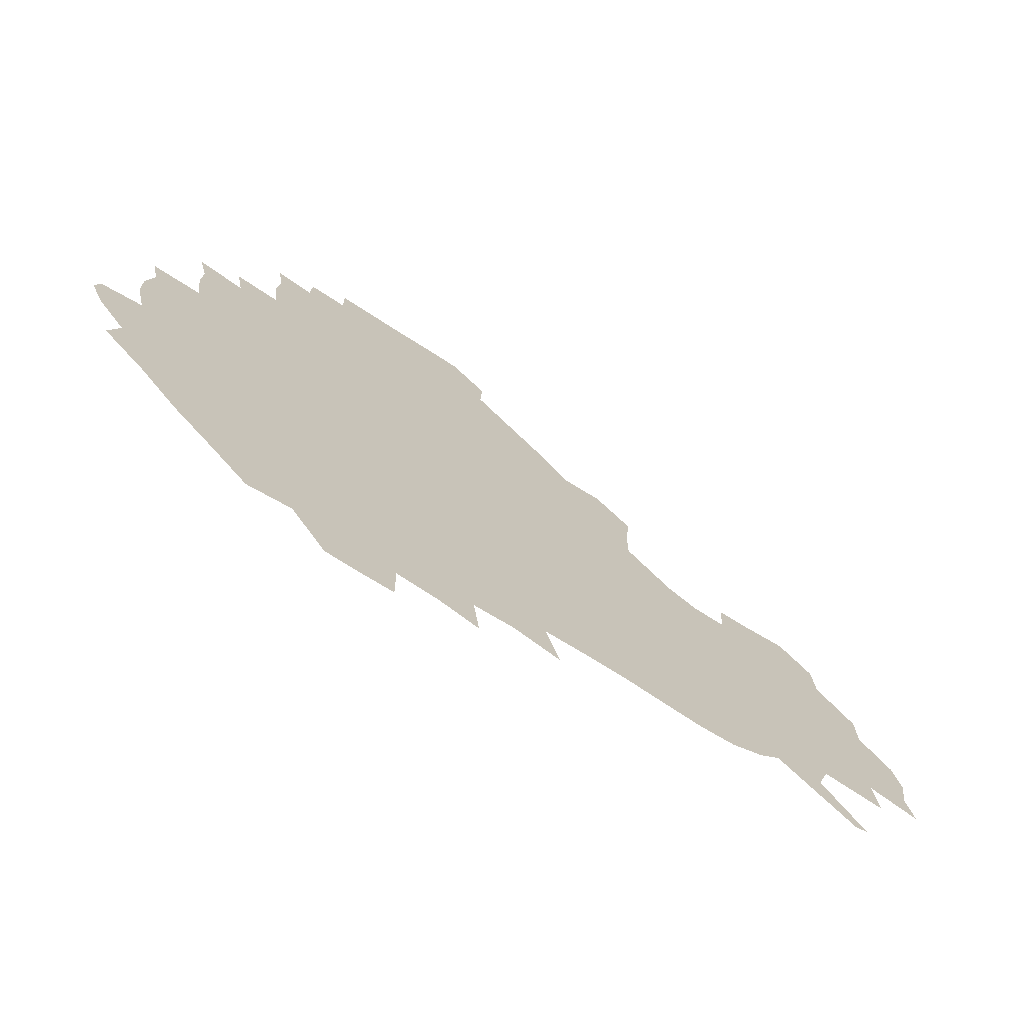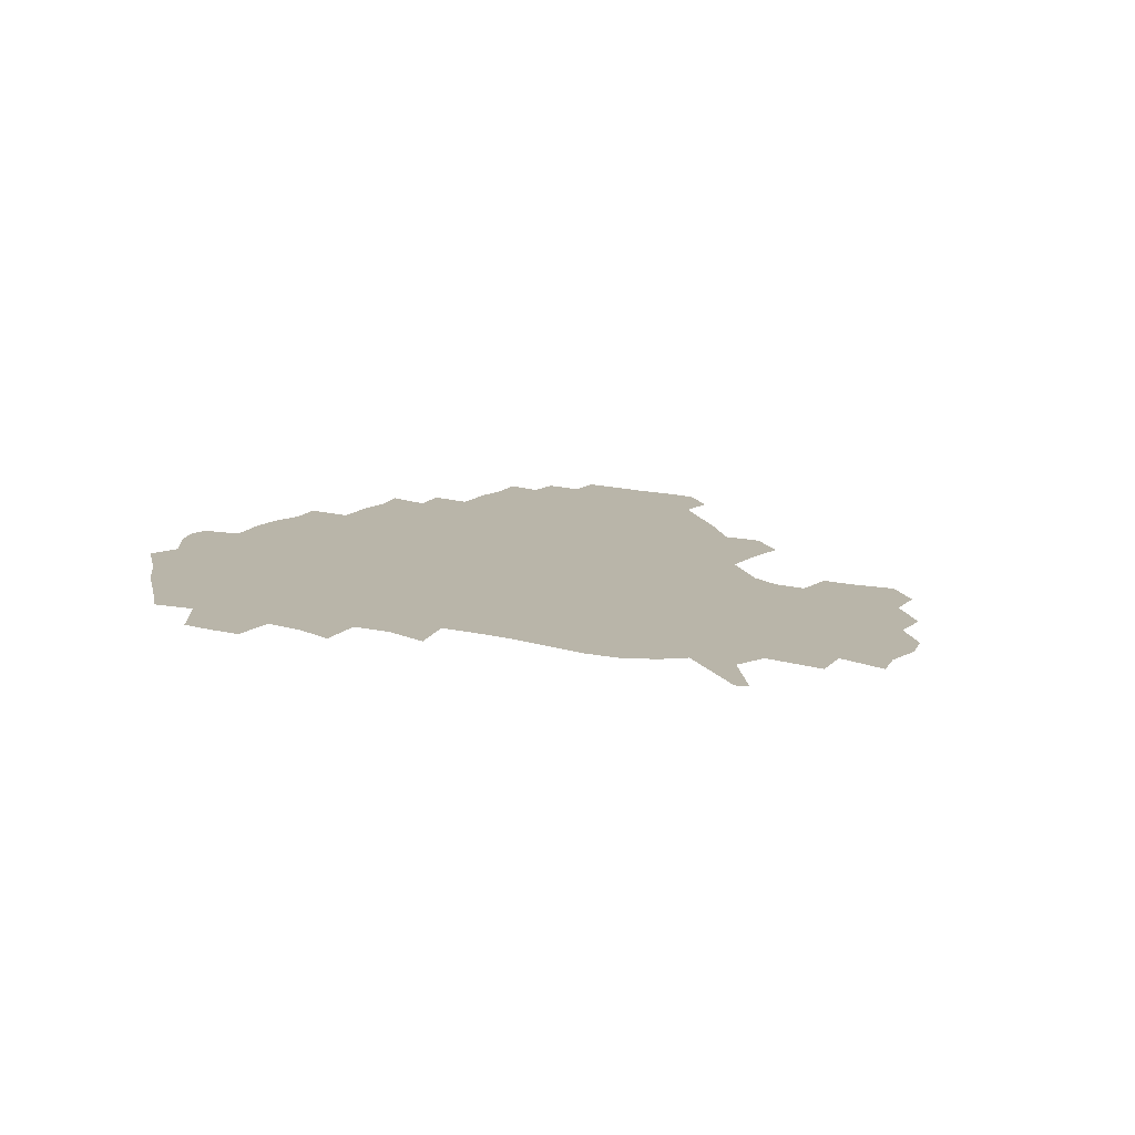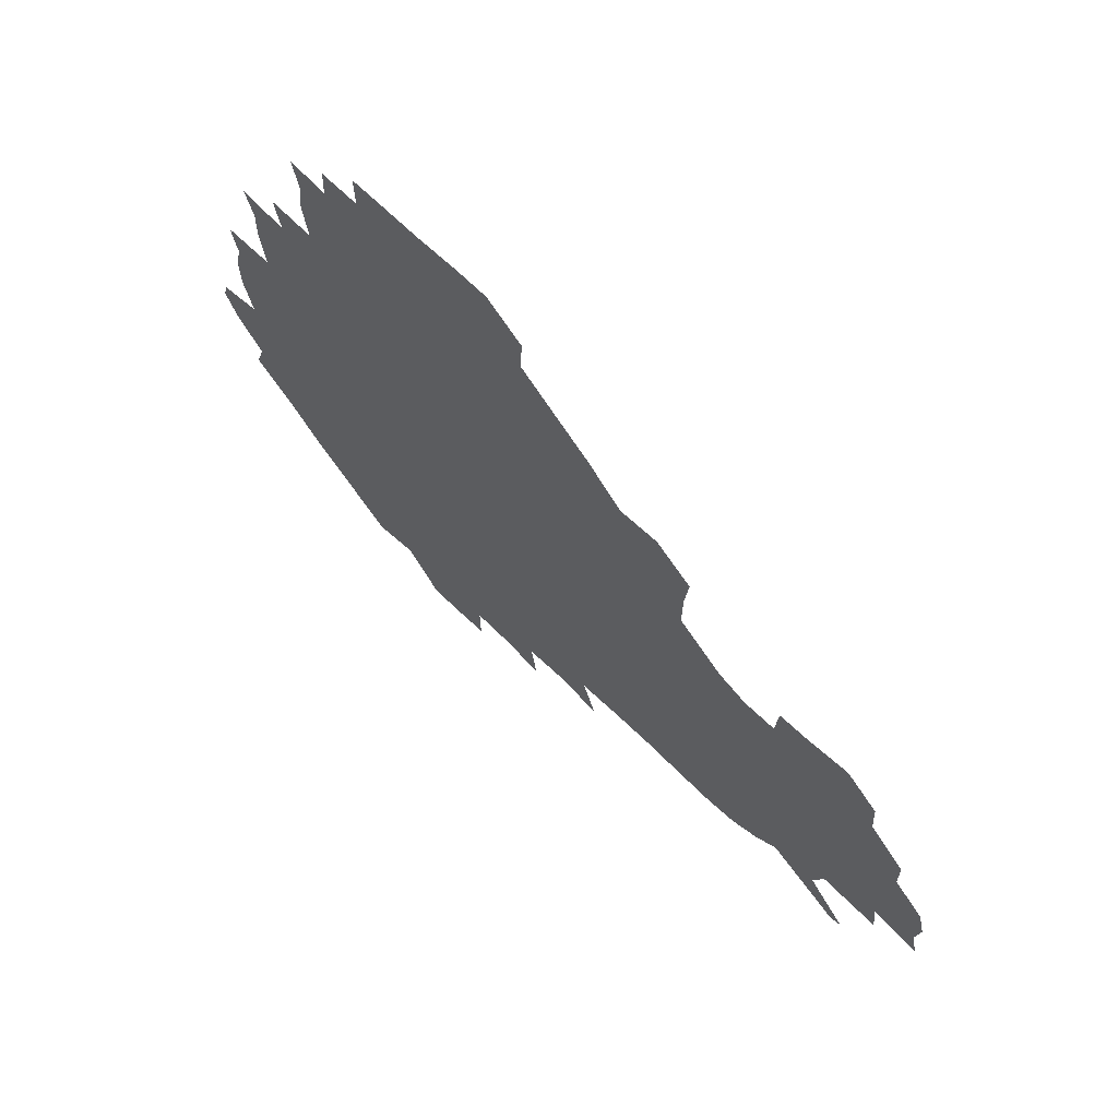
<metadata>
{"format":"obj","ext":"obj","renderer":"f3d","projection":"perspective","resolution":1024,"background":"white","views":[{"elev":-71.9,"azim":-33.0,"up":"+Y"},{"elev":13.4,"azim":33.0,"up":"+Z"},{"elev":68.1,"azim":44.2,"up":"+Y"}]}
</metadata>
<code>
v 239.3 186.6 0
v 233.8 199.3 0
v 235.6 207.2 0
v 247.1 157.2 0
v 251.2 170.8 0
v 252.6 183.7 0
v 254.2 197.1 0
v 253 211.1 0
v 248.9 228.7 0
v 248.7 243.8 0
v 251.6 257.4 0
v 248.8 271.7 0
v 265.6 139.3 0
v 271 154.1 0
v 272.8 168.2 0
v 274 182.2 0
v 270.8 196.9 0
v 271 210.9 0
v 271.3 225.8 0
v 273 240.9 0
v 271.5 256.3 0
v 269.6 272.1 0
v 267.5 290.3 0
v 267.9 304.8 0
v 264.3 319.3 0
v 281.2 121.1 0
v 286.1 137.8 0
v 290.4 153.3 0
v 291.2 167.4 0
v 289.1 181.8 0
v 288.1 196.3 0
v 288.4 210.6 0
v 286.8 225.6 0
v 288.4 240 0
v 288.9 254.6 0
v 287.6 269.8 0
v 285.9 286.2 0
v 285.1 301.6 0
v 284.1 316.2 0
v 281.3 332.2 0
v 298.5 104.6 0
v 301.5 122.3 0
v 303.9 138.4 0
v 305.4 153.1 0
v 305.8 167.1 0
v 304.9 181.3 0
v 304.5 195.7 0
v 303.6 210.4 0
v 303.7 225.1 0
v 302.9 239.7 0
v 304.5 253.8 0
v 303.6 268.9 0
v 302.1 284.9 0
v 299.8 301.5 0
v 300.7 315.9 0
v 300.2 331.3 0
v 298.2 349.4 0
v 299.7 363.2 0
v 297 378.6 0
v 314.8 88.28 0
v 316.3 106.4 0
v 317.7 123 0
v 318.5 138.2 0
v 319.6 153.1 0
v 319.9 167.2 0
v 319.5 181.3 0
v 319 195.6 0
v 319.1 210.1 0
v 319.4 224.5 0
v 319.4 239 0
v 318.5 254.1 0
v 317.5 269.6 0
v 317.1 284.7 0
v 316.3 300.3 0
v 314.6 316.7 0
v 316.3 330.7 0
v 316.3 346 0
v 315.7 361.1 0
v 313.2 376.6 0
v 313.8 390.4 0
v 333.1 91.66 0
v 332.6 108.2 0
v 332.8 123.6 0
v 333.3 138.8 0
v 333.5 153 0
v 333.9 167.3 0
v 333.9 181.4 0
v 333.9 195.6 0
v 333.4 210.1 0
v 333.6 224.5 0
v 333.9 238.7 0
v 332.6 254.2 0
v 333.8 268 0
v 332.3 284.4 0
v 331 300.7 0
v 331.3 315.6 0
v 331.5 330.4 0
v 331.1 345.9 0
v 331 360.8 0
v 330.6 375.6 0
v 330.1 390.2 0
v 329.8 405.2 0
v 347.9 70.44 0
v 347 91.63 0
v 346.9 108.6 0
v 347.6 125.1 0
v 347.6 139.3 0
v 347.5 153.2 0
v 347.7 167.4 0
v 347.7 181.5 0
v 348 195.6 0
v 347.9 210 0
v 348.3 224.2 0
v 348 238.9 0
v 348.5 253 0
v 347.9 268.3 0
v 346.6 285.2 0
v 346.5 300.1 0
v 346.3 315.5 0
v 346.5 330.3 0
v 346.2 345.6 0
v 345.9 360.8 0
v 346.6 375 0
v 345 390.9 0
v 345.5 405.2 0
v 361.6 70.37 0
v 361 92.78 0
v 361.2 109.1 0
v 361.4 125.6 0
v 361.4 139.2 0
v 361.4 153.1 0
v 361.5 167.3 0
v 361.6 181.5 0
v 361.7 195.9 0
v 362 210.2 0
v 362 224.7 0
v 362.2 239.1 0
v 362.4 253.3 0
v 362.8 267.2 0
v 361 285.5 0
v 360.8 301.9 0
v 361.1 315.8 0
v 361 331.1 0
v 361.3 345.5 0
v 361.1 360.6 0
v 361.5 375.1 0
v 361.1 390.3 0
v 361 405 0
v 375.7 71.29 0
v 375.4 90.18 0
v 375.3 109.2 0
v 374.8 126.2 0
v 375.3 139.4 0
v 375.4 153.2 0
v 375.5 167.3 0
v 375.7 181.6 0
v 375.8 195.9 0
v 376.1 210.4 0
v 376.2 225 0
v 376.3 239.2 0
v 377.2 252.7 0
v 376.8 267.6 0
v 376.3 283.5 0
v 375.3 301.7 0
v 375.7 316.5 0
v 375.8 331.3 0
v 376.1 345.5 0
v 376.1 360.3 0
v 376.1 375.4 0
v 376 390.7 0
v 375.9 405.9 0
v 392.6 89.48 0
v 390.2 109 0
v 390.2 123.9 0
v 389.4 139.3 0
v 389.2 153.7 0
v 389.7 167.5 0
v 389.7 181.9 0
v 389.9 196.1 0
v 390.4 210.8 0
v 390.4 225.3 0
v 390.7 239.2 0
v 390.9 253.2 0
v 390.9 268.4 0
v 390.7 284.2 0
v 390.4 300.3 0
v 390.1 317.3 0
v 390.6 331.6 0
v 390.9 346.1 0
v 390.9 360.8 0
v 391 376.2 0
v 391 390.9 0
v 391 405.7 0
v 409.6 85.34 0
v 407.1 105.1 0
v 405.1 123.3 0
v 404.1 138.6 0
v 403.9 153.2 0
v 403.4 168.3 0
v 403.2 182.5 0
v 403.8 196.6 0
v 403.5 210.9 0
v 404.4 225.2 0
v 404.6 239.4 0
v 404.7 253.1 0
v 405.1 267.7 0
v 405.4 282.9 0
v 405.4 299 0
v 405.7 314.9 0
v 405.8 330.5 0
v 405.8 346.2 0
v 406.2 362.3 0
v 405.8 376.4 0
v 406.4 392.5 0
v 424.2 106.6 0
v 421.3 122.9 0
v 419.9 137.8 0
v 418 153.8 0
v 418.2 167.9 0
v 418.6 182.1 0
v 418.7 196.5 0
v 418.4 211 0
v 418.4 225.3 0
v 419.1 239.7 0
v 418.6 253.5 0
v 419 267.6 0
v 419.7 283.2 0
v 419.9 297.8 0
v 420.5 315.7 0
v 421 331.2 0
v 421.1 347 0
v 420.9 362.6 0
v 443.7 102.3 0
v 437.9 122.7 0
v 434.2 138.8 0
v 433.1 153.5 0
v 432.6 167.9 0
v 432.7 182.2 0
v 433.2 196.5 0
v 433.2 210.9 0
v 432.4 225.6 0
v 432.8 239.8 0
v 432.9 253.9 0
v 433.3 268.2 0
v 434.2 283.4 0
v 434.7 298.7 0
v 435.3 314.1 0
v 436.1 331.1 0
v 436.7 348.5 0
v 456.1 124.1 0
v 452.1 138.2 0
v 450.3 152.6 0
v 448.1 167.8 0
v 448.2 181.8 0
v 449.5 196 0
v 446.7 211.9 0
v 446.6 225.8 0
v 446.9 239.9 0
v 447.3 254.1 0
v 447.9 268.5 0
v 448.5 283.1 0
v 449.4 298.5 0
v 450.9 315.3 0
v 452.2 331.9 0
v 473.3 124.4 0
v 468.9 138.1 0
v 465.9 152.8 0
v 466 166.6 0
v 464.3 181.6 0
v 465 195.7 0
v 463 211.2 0
v 461.9 225.8 0
v 462.2 240.1 0
v 462.3 254.4 0
v 461.9 268.4 0
v 463.7 283.2 0
v 465.5 299.7 0
v 466.1 315.7 0
v 469 333.2 0
v 490.2 123.2 0
v 483 139.3 0
v 482.8 152.4 0
v 480.6 167.1 0
v 480.9 181.1 0
v 479.6 195.9 0
v 478.5 210.8 0
v 476.3 225.9 0
v 476.6 239.9 0
v 478.5 254.2 0
v 480.1 269 0
v 483.1 284.1 0
v 483.2 302.8 0
v 485 320.1 0
v 506.3 122.2 0
v 498.3 139.3 0
v 497.7 152.4 0
v 495.2 167.4 0
v 495.3 181.2 0
v 493.2 196.7 0
v 492.3 211 0
v 491.3 225.4 0
v 493.2 239.3 0
v 495.7 253 0
v 503.2 266.3 0
v 521.2 124.1 0
v 513.4 140.3 0
v 510.6 154.2 0
v 509.4 168.1 0
v 507.8 182.7 0
v 506.8 197.1 0
v 505.6 211.2 0
v 503.9 225 0
v 506 237.6 0
v 508.8 250.2 0
v 515.7 261 0
v 534.2 130.7 0
v 529.2 142.1 0
v 524.8 155.5 0
v 523.4 168.7 0
v 522.2 182.5 0
v 522.1 196.6 0
v 520.3 211 0
v 520 224.2 0
v 519.1 236.8 0
v 520.8 247.9 0
v 529.7 261.2 0
v 530.7 278.2 0
v 543.1 138.8 0
v 542.4 145.9 0
v 539.6 156.5 0
v 537.9 169.2 0
v 535.1 183.1 0
v 535.3 196.3 0
v 537.1 209.7 0
v 535.3 223.2 0
v 537.1 236.5 0
v 539.1 249.7 0
v 541.4 263.8 0
v 544.4 278.9 0
v 575.4 115.5 0
v 551.3 144.3 0
v 555.2 154.5 0
v 554.1 168.7 0
v 553.8 181.9 0
v 555.7 195.5 0
v 555.8 209.7 0
v 555.4 224 0
v 558.4 238.2 0
v 555.3 252 0
v 557.5 265.8 0
v 562.3 281.7 0
v 580.6 117.5 0
v 562.8 140.2 0
v 567.4 153.9 0
v 570.8 168.2 0
v 569.7 181.6 0
v 569.9 195.1 0
v 570.9 209.5 0
v 572.9 223.7 0
v 575.2 237.6 0
v 577.8 252.6 0
v 576.7 268.7 0
v 593.4 152.8 0
v 591.3 169.3 0
v 587.3 181.9 0
v 583.6 195.3 0
v 589.1 207.2 0
v 594.3 220.4 0
v 594 236.2 0
v 612.6 165.2 0
v 609.4 178.3 0
v 611.3 193.4 0
v 608.2 206.4 0
f 5 6 1
f 1 6 2
f 6 7 2
f 2 7 3
f 7 8 3
f 13 14 4
f 4 14 5
f 14 15 5
f 5 15 6
f 15 16 6
f 6 16 7
f 16 17 7
f 7 17 8
f 17 18 8
f 8 18 9
f 18 19 9
f 9 19 10
f 19 20 10
f 10 20 11
f 20 21 11
f 11 21 12
f 21 22 12
f 26 27 13
f 13 27 14
f 27 28 14
f 14 28 15
f 28 29 15
f 15 29 16
f 29 30 16
f 16 30 17
f 30 31 17
f 17 31 18
f 31 32 18
f 18 32 19
f 32 33 19
f 19 33 20
f 33 34 20
f 20 34 21
f 34 35 21
f 21 35 22
f 35 36 22
f 22 36 23
f 36 37 23
f 23 37 24
f 37 38 24
f 24 38 25
f 38 39 25
f 41 42 26
f 26 42 27
f 42 43 27
f 27 43 28
f 43 44 28
f 28 44 29
f 44 45 29
f 29 45 30
f 45 46 30
f 30 46 31
f 46 47 31
f 31 47 32
f 47 48 32
f 32 48 33
f 48 49 33
f 33 49 34
f 49 50 34
f 34 50 35
f 50 51 35
f 35 51 36
f 51 52 36
f 36 52 37
f 52 53 37
f 37 53 38
f 53 54 38
f 38 54 39
f 54 55 39
f 39 55 40
f 55 56 40
f 60 61 41
f 41 61 42
f 61 62 42
f 42 62 43
f 62 63 43
f 43 63 44
f 63 64 44
f 44 64 45
f 64 65 45
f 45 65 46
f 65 66 46
f 46 66 47
f 66 67 47
f 47 67 48
f 67 68 48
f 48 68 49
f 68 69 49
f 49 69 50
f 69 70 50
f 50 70 51
f 70 71 51
f 51 71 52
f 71 72 52
f 52 72 53
f 72 73 53
f 53 73 54
f 73 74 54
f 54 74 55
f 74 75 55
f 55 75 56
f 75 76 56
f 56 76 57
f 76 77 57
f 57 77 58
f 77 78 58
f 58 78 59
f 78 79 59
f 60 81 61
f 81 82 61
f 61 82 62
f 82 83 62
f 62 83 63
f 83 84 63
f 63 84 64
f 84 85 64
f 64 85 65
f 85 86 65
f 65 86 66
f 86 87 66
f 66 87 67
f 87 88 67
f 67 88 68
f 88 89 68
f 68 89 69
f 89 90 69
f 69 90 70
f 90 91 70
f 70 91 71
f 91 92 71
f 71 92 72
f 92 93 72
f 72 93 73
f 93 94 73
f 73 94 74
f 94 95 74
f 74 95 75
f 95 96 75
f 75 96 76
f 96 97 76
f 76 97 77
f 97 98 77
f 77 98 78
f 98 99 78
f 78 99 79
f 99 100 79
f 79 100 80
f 100 101 80
f 103 104 81
f 81 104 82
f 104 105 82
f 82 105 83
f 105 106 83
f 83 106 84
f 106 107 84
f 84 107 85
f 107 108 85
f 85 108 86
f 108 109 86
f 86 109 87
f 109 110 87
f 87 110 88
f 110 111 88
f 88 111 89
f 111 112 89
f 89 112 90
f 112 113 90
f 90 113 91
f 113 114 91
f 91 114 92
f 114 115 92
f 92 115 93
f 115 116 93
f 93 116 94
f 116 117 94
f 94 117 95
f 117 118 95
f 95 118 96
f 118 119 96
f 96 119 97
f 119 120 97
f 97 120 98
f 120 121 98
f 98 121 99
f 121 122 99
f 99 122 100
f 122 123 100
f 100 123 101
f 123 124 101
f 101 124 102
f 124 125 102
f 103 126 104
f 126 127 104
f 104 127 105
f 127 128 105
f 105 128 106
f 128 129 106
f 106 129 107
f 129 130 107
f 107 130 108
f 130 131 108
f 108 131 109
f 131 132 109
f 109 132 110
f 132 133 110
f 110 133 111
f 133 134 111
f 111 134 112
f 134 135 112
f 112 135 113
f 135 136 113
f 113 136 114
f 136 137 114
f 114 137 115
f 137 138 115
f 115 138 116
f 138 139 116
f 116 139 117
f 139 140 117
f 117 140 118
f 140 141 118
f 118 141 119
f 141 142 119
f 119 142 120
f 142 143 120
f 120 143 121
f 143 144 121
f 121 144 122
f 144 145 122
f 122 145 123
f 145 146 123
f 123 146 124
f 146 147 124
f 124 147 125
f 147 148 125
f 126 149 127
f 149 150 127
f 127 150 128
f 150 151 128
f 128 151 129
f 151 152 129
f 129 152 130
f 152 153 130
f 130 153 131
f 153 154 131
f 131 154 132
f 154 155 132
f 132 155 133
f 155 156 133
f 133 156 134
f 156 157 134
f 134 157 135
f 157 158 135
f 135 158 136
f 158 159 136
f 136 159 137
f 159 160 137
f 137 160 138
f 160 161 138
f 138 161 139
f 161 162 139
f 139 162 140
f 162 163 140
f 140 163 141
f 163 164 141
f 141 164 142
f 164 165 142
f 142 165 143
f 165 166 143
f 143 166 144
f 166 167 144
f 144 167 145
f 167 168 145
f 145 168 146
f 168 169 146
f 146 169 147
f 169 170 147
f 147 170 148
f 170 171 148
f 150 172 151
f 172 173 151
f 151 173 152
f 173 174 152
f 152 174 153
f 174 175 153
f 153 175 154
f 175 176 154
f 154 176 155
f 176 177 155
f 155 177 156
f 177 178 156
f 156 178 157
f 178 179 157
f 157 179 158
f 179 180 158
f 158 180 159
f 180 181 159
f 159 181 160
f 181 182 160
f 160 182 161
f 182 183 161
f 161 183 162
f 183 184 162
f 162 184 163
f 184 185 163
f 163 185 164
f 185 186 164
f 164 186 165
f 186 187 165
f 165 187 166
f 187 188 166
f 166 188 167
f 188 189 167
f 167 189 168
f 189 190 168
f 168 190 169
f 190 191 169
f 169 191 170
f 191 192 170
f 170 192 171
f 192 193 171
f 172 194 173
f 194 195 173
f 173 195 174
f 195 196 174
f 174 196 175
f 196 197 175
f 175 197 176
f 197 198 176
f 176 198 177
f 198 199 177
f 177 199 178
f 199 200 178
f 178 200 179
f 200 201 179
f 179 201 180
f 201 202 180
f 180 202 181
f 202 203 181
f 181 203 182
f 203 204 182
f 182 204 183
f 204 205 183
f 183 205 184
f 205 206 184
f 184 206 185
f 206 207 185
f 185 207 186
f 207 208 186
f 186 208 187
f 208 209 187
f 187 209 188
f 209 210 188
f 188 210 189
f 210 211 189
f 189 211 190
f 211 212 190
f 190 212 191
f 212 213 191
f 191 213 192
f 213 214 192
f 192 214 193
f 195 215 196
f 215 216 196
f 196 216 197
f 216 217 197
f 197 217 198
f 217 218 198
f 198 218 199
f 218 219 199
f 199 219 200
f 219 220 200
f 200 220 201
f 220 221 201
f 201 221 202
f 221 222 202
f 202 222 203
f 222 223 203
f 203 223 204
f 223 224 204
f 204 224 205
f 224 225 205
f 205 225 206
f 225 226 206
f 206 226 207
f 226 227 207
f 207 227 208
f 227 228 208
f 208 228 209
f 228 229 209
f 209 229 210
f 229 230 210
f 210 230 211
f 230 231 211
f 211 231 212
f 231 232 212
f 212 232 213
f 215 233 216
f 233 234 216
f 216 234 217
f 234 235 217
f 217 235 218
f 235 236 218
f 218 236 219
f 236 237 219
f 219 237 220
f 237 238 220
f 220 238 221
f 238 239 221
f 221 239 222
f 239 240 222
f 222 240 223
f 240 241 223
f 223 241 224
f 241 242 224
f 224 242 225
f 242 243 225
f 225 243 226
f 243 244 226
f 226 244 227
f 244 245 227
f 227 245 228
f 245 246 228
f 228 246 229
f 246 247 229
f 229 247 230
f 247 248 230
f 230 248 231
f 248 249 231
f 231 249 232
f 234 250 235
f 250 251 235
f 235 251 236
f 251 252 236
f 236 252 237
f 252 253 237
f 237 253 238
f 253 254 238
f 238 254 239
f 254 255 239
f 239 255 240
f 255 256 240
f 240 256 241
f 256 257 241
f 241 257 242
f 257 258 242
f 242 258 243
f 258 259 243
f 243 259 244
f 259 260 244
f 244 260 245
f 260 261 245
f 245 261 246
f 261 262 246
f 246 262 247
f 262 263 247
f 247 263 248
f 263 264 248
f 248 264 249
f 250 265 251
f 265 266 251
f 251 266 252
f 266 267 252
f 252 267 253
f 267 268 253
f 253 268 254
f 268 269 254
f 254 269 255
f 269 270 255
f 255 270 256
f 270 271 256
f 256 271 257
f 271 272 257
f 257 272 258
f 272 273 258
f 258 273 259
f 273 274 259
f 259 274 260
f 274 275 260
f 260 275 261
f 275 276 261
f 261 276 262
f 276 277 262
f 262 277 263
f 277 278 263
f 263 278 264
f 278 279 264
f 265 280 266
f 280 281 266
f 266 281 267
f 281 282 267
f 267 282 268
f 282 283 268
f 268 283 269
f 283 284 269
f 269 284 270
f 284 285 270
f 270 285 271
f 285 286 271
f 271 286 272
f 286 287 272
f 272 287 273
f 287 288 273
f 273 288 274
f 288 289 274
f 274 289 275
f 289 290 275
f 275 290 276
f 290 291 276
f 276 291 277
f 291 292 277
f 277 292 278
f 292 293 278
f 278 293 279
f 280 294 281
f 294 295 281
f 281 295 282
f 295 296 282
f 282 296 283
f 296 297 283
f 283 297 284
f 297 298 284
f 284 298 285
f 298 299 285
f 285 299 286
f 299 300 286
f 286 300 287
f 300 301 287
f 287 301 288
f 301 302 288
f 288 302 289
f 302 303 289
f 289 303 290
f 303 304 290
f 290 304 291
f 294 305 295
f 305 306 295
f 295 306 296
f 306 307 296
f 296 307 297
f 307 308 297
f 297 308 298
f 308 309 298
f 298 309 299
f 309 310 299
f 299 310 300
f 310 311 300
f 300 311 301
f 311 312 301
f 301 312 302
f 312 313 302
f 302 313 303
f 313 314 303
f 303 314 304
f 314 315 304
f 305 316 306
f 316 317 306
f 306 317 307
f 317 318 307
f 307 318 308
f 318 319 308
f 308 319 309
f 319 320 309
f 309 320 310
f 320 321 310
f 310 321 311
f 321 322 311
f 311 322 312
f 322 323 312
f 312 323 313
f 323 324 313
f 313 324 314
f 324 325 314
f 314 325 315
f 325 326 315
f 316 328 317
f 328 329 317
f 317 329 318
f 329 330 318
f 318 330 319
f 330 331 319
f 319 331 320
f 331 332 320
f 320 332 321
f 332 333 321
f 321 333 322
f 333 334 322
f 322 334 323
f 334 335 323
f 323 335 324
f 335 336 324
f 324 336 325
f 336 337 325
f 325 337 326
f 337 338 326
f 326 338 327
f 338 339 327
f 328 340 329
f 340 341 329
f 329 341 330
f 341 342 330
f 330 342 331
f 342 343 331
f 331 343 332
f 343 344 332
f 332 344 333
f 344 345 333
f 333 345 334
f 345 346 334
f 334 346 335
f 346 347 335
f 335 347 336
f 347 348 336
f 336 348 337
f 348 349 337
f 337 349 338
f 349 350 338
f 338 350 339
f 350 351 339
f 340 352 341
f 352 353 341
f 341 353 342
f 353 354 342
f 342 354 343
f 354 355 343
f 343 355 344
f 355 356 344
f 344 356 345
f 356 357 345
f 345 357 346
f 357 358 346
f 346 358 347
f 358 359 347
f 347 359 348
f 359 360 348
f 348 360 349
f 360 361 349
f 349 361 350
f 361 362 350
f 350 362 351
f 354 363 355
f 363 364 355
f 355 364 356
f 364 365 356
f 356 365 357
f 365 366 357
f 357 366 358
f 366 367 358
f 358 367 359
f 367 368 359
f 359 368 360
f 368 369 360
f 360 369 361
f 364 370 365
f 370 371 365
f 365 371 366
f 371 372 366
f 366 372 367
f 372 373 367
f 367 373 368

</code>
